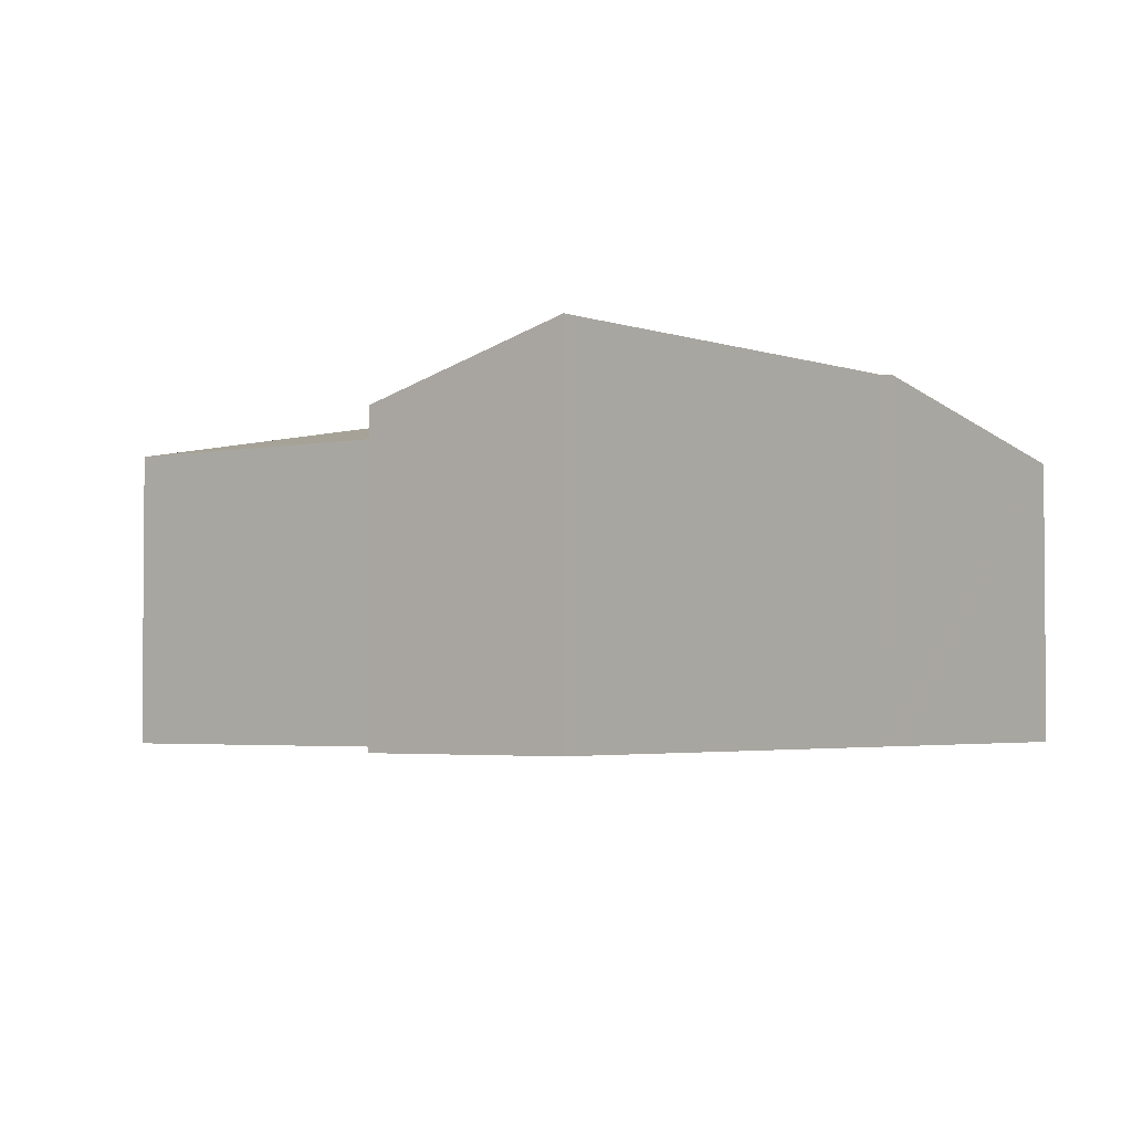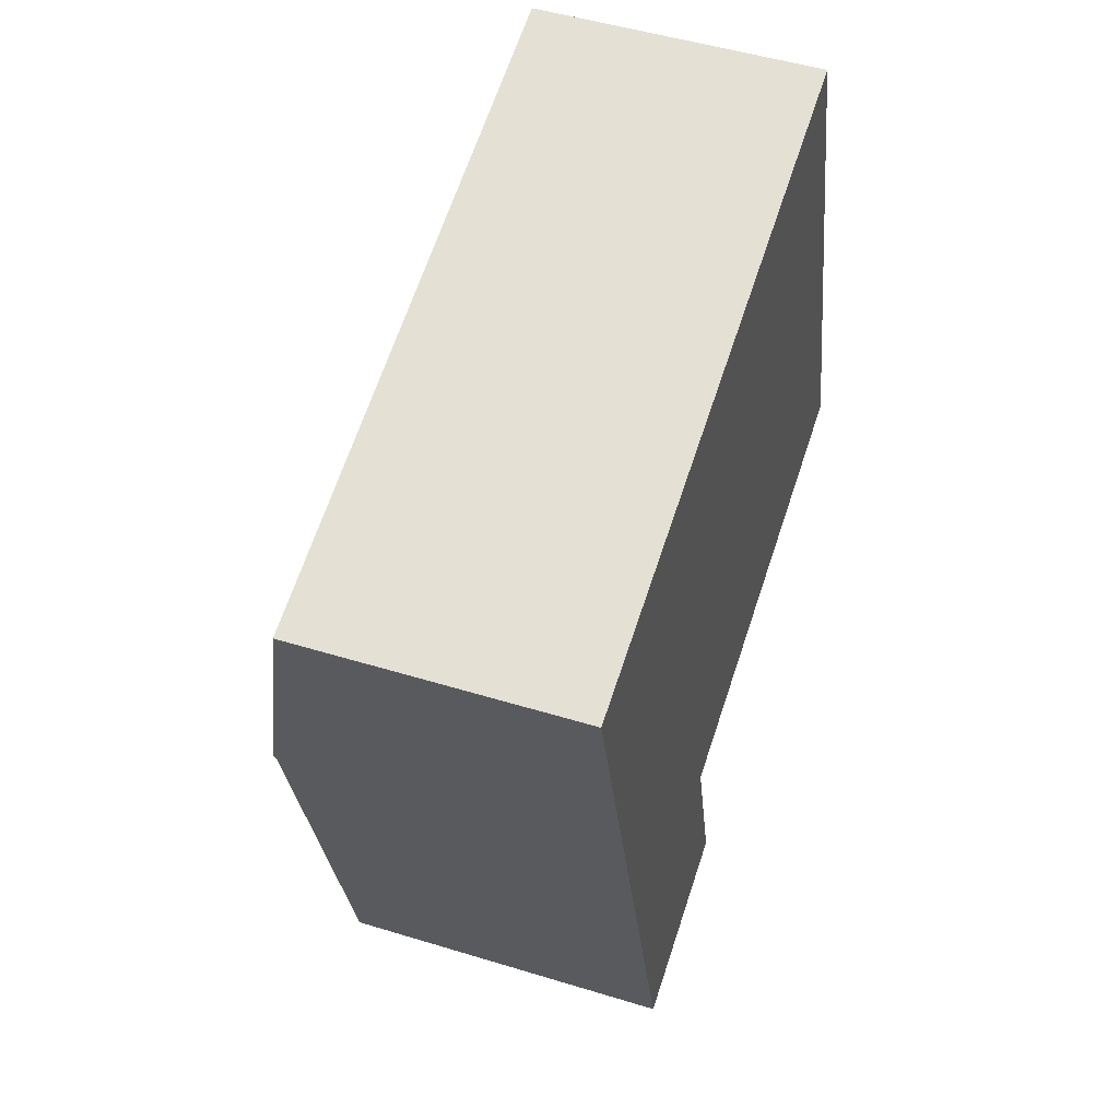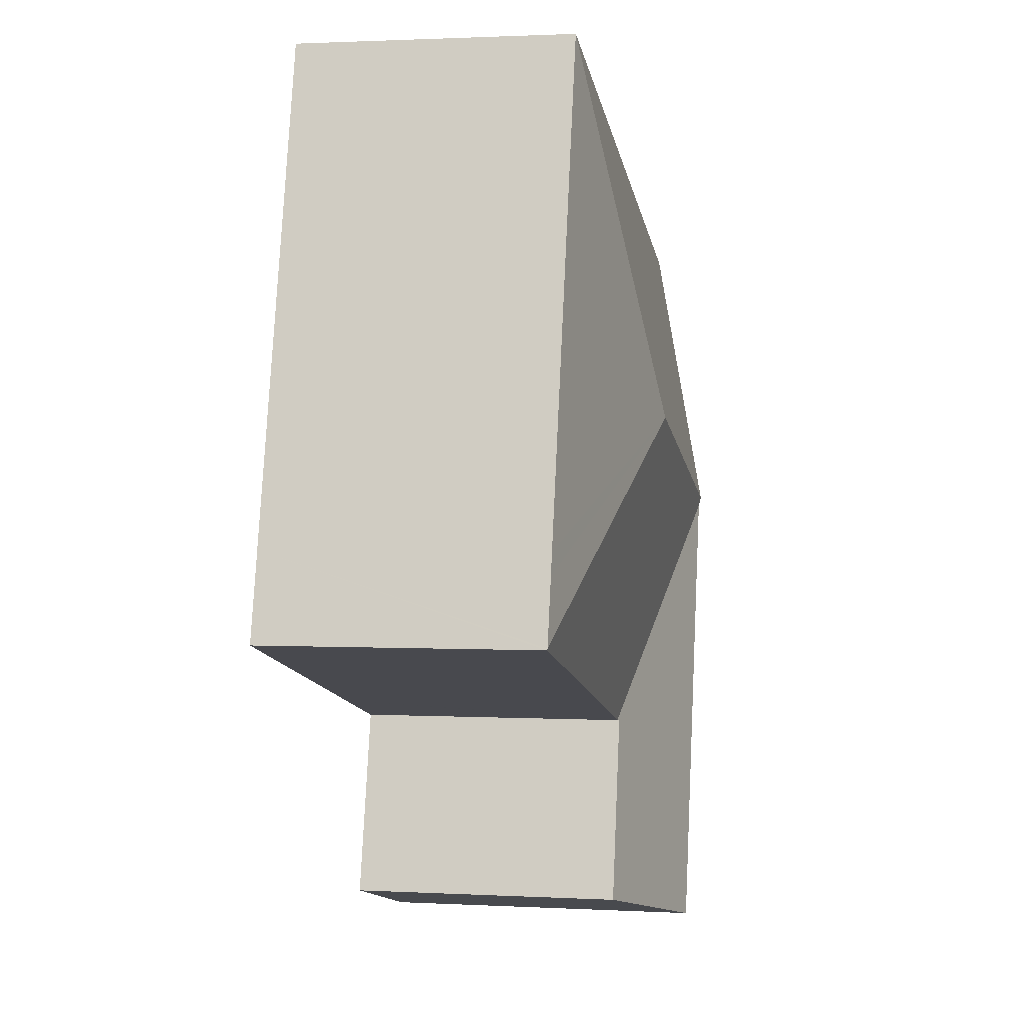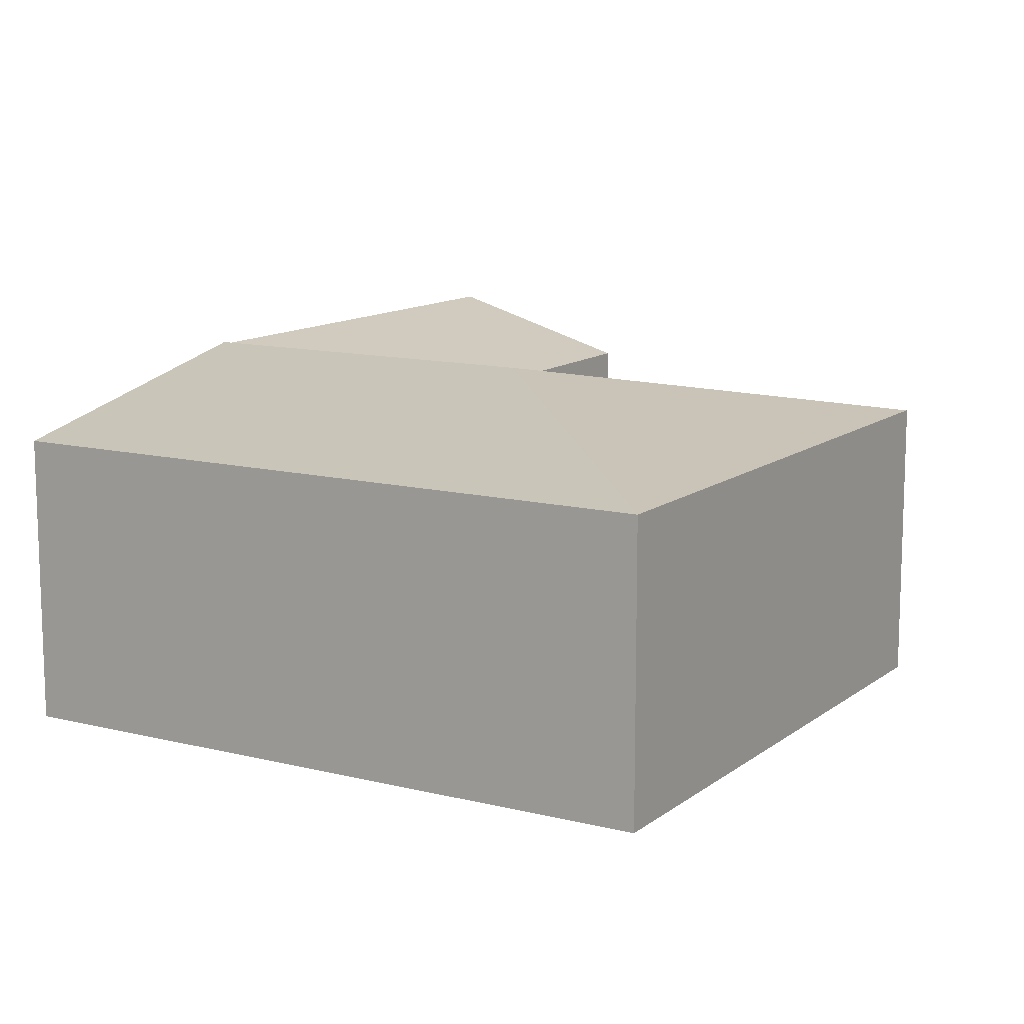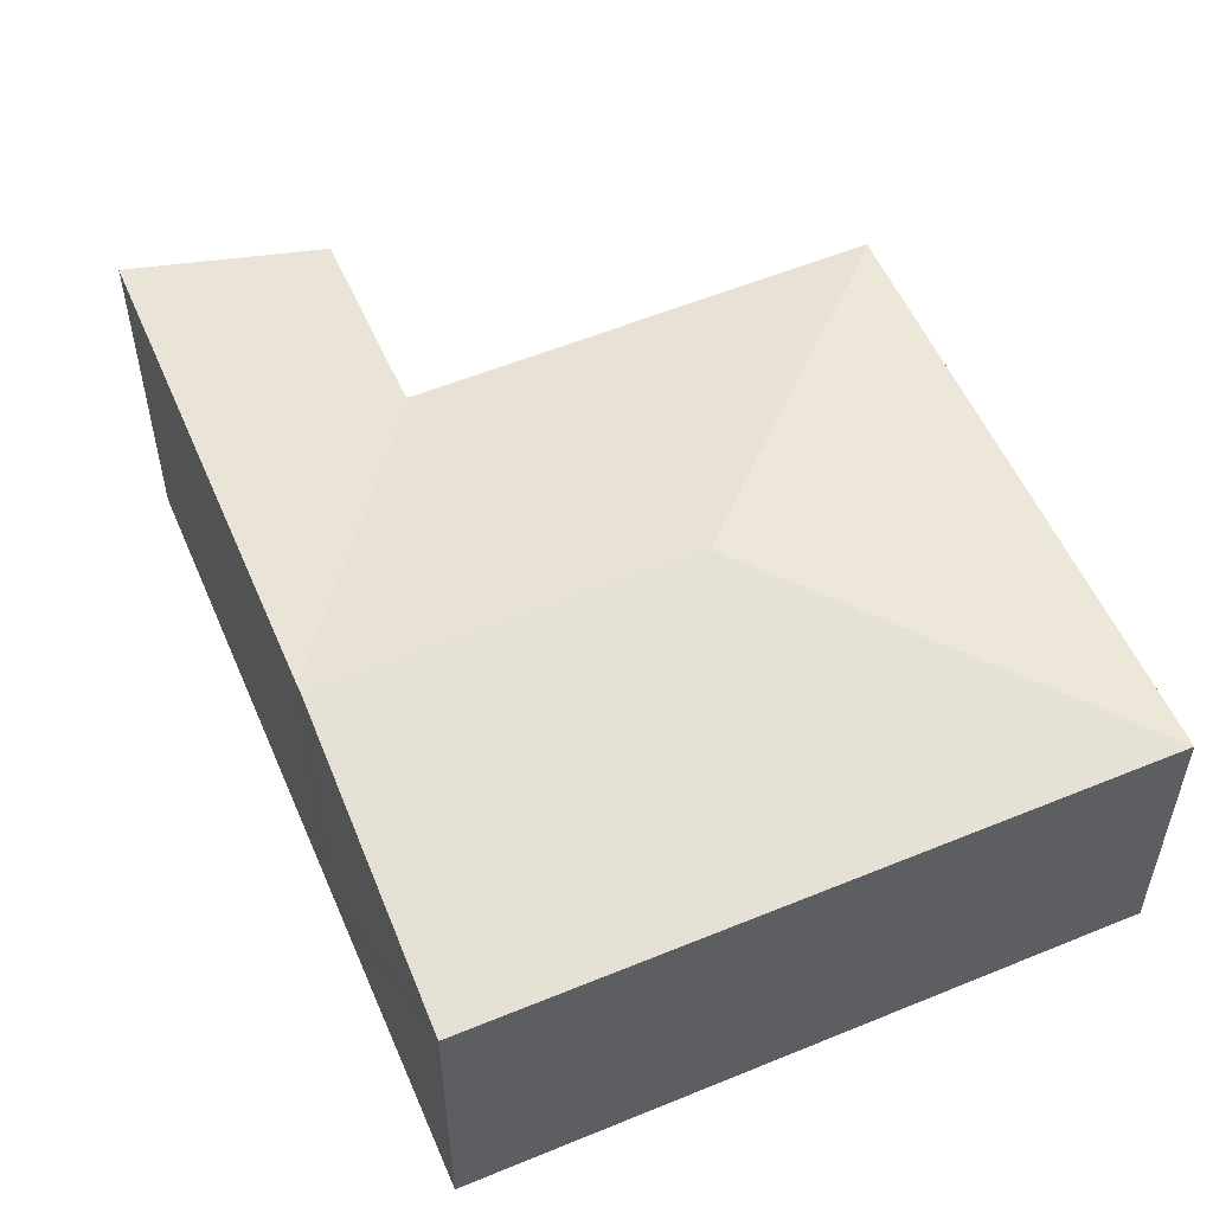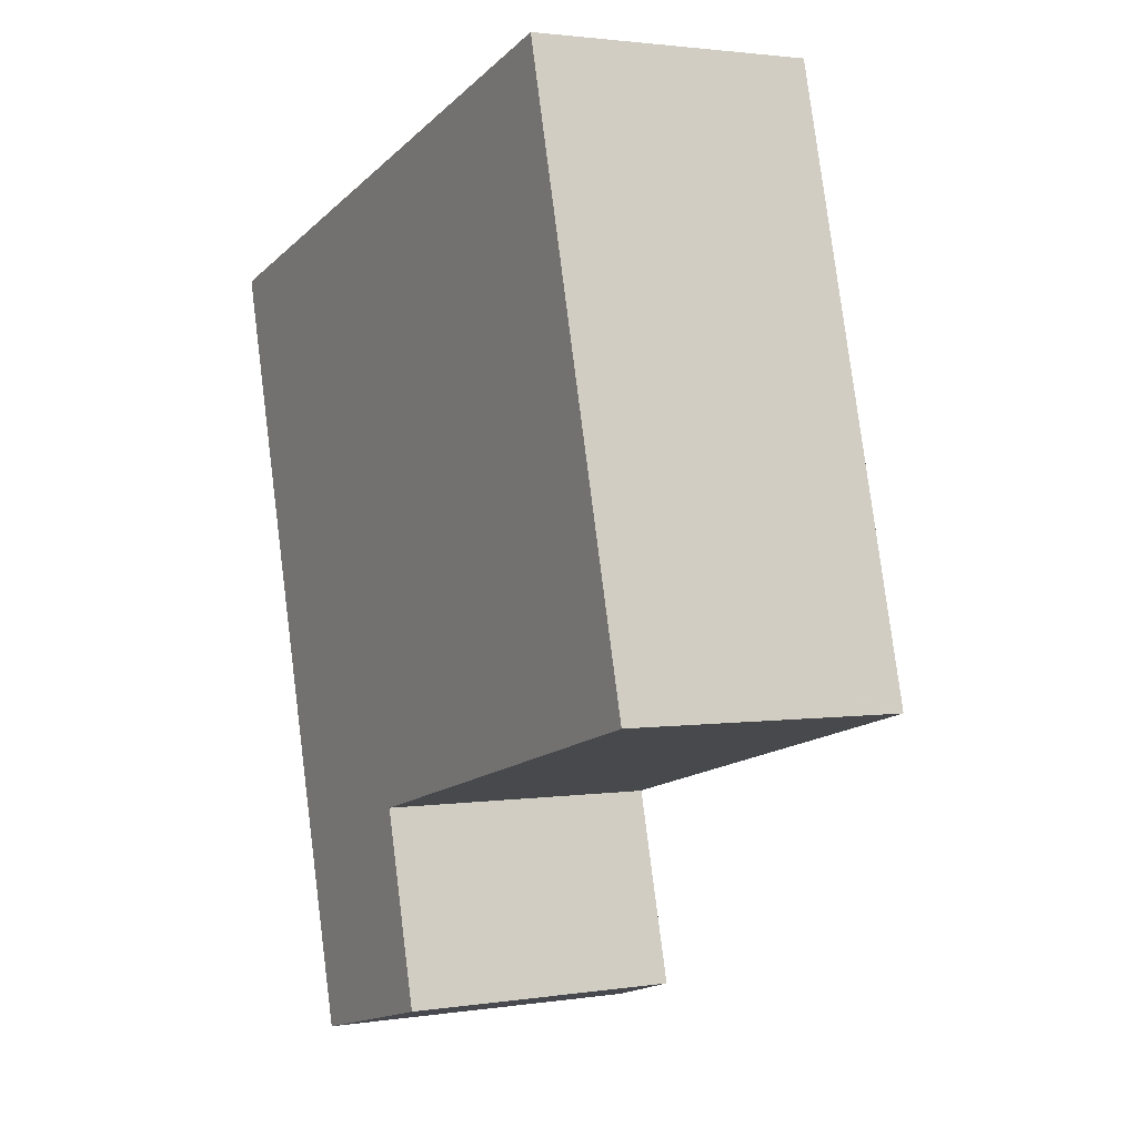
<metadata>
{"format":"obj","ext":"obj","renderer":"f3d","projection":"perspective","resolution":1024,"background":"white","views":[{"elev":-2.9,"azim":-157.8,"up":"+Y"},{"elev":49.3,"azim":-71.2,"up":"+Z"},{"elev":1.5,"azim":100.9,"up":"+Z"},{"elev":12.2,"azim":16.0,"up":"+Y"},{"elev":54.8,"azim":-38.2,"up":"+Y"},{"elev":2.0,"azim":61.2,"up":"+Z"}]}
</metadata>
<code>
v  1.164 4.811 -4.253
v  4.985 3.992 -7.513
v  2.279 4.811 -8.327
v  5.045 3.974 -7.498
v  2.983 4.811 -10.9
v  5.011 3.992 -7.612
v  5.688 4 -10.19
v  3.989 4.84 -3.367
v  1.126 4.84 -4.115
v  6.09 4.84 -2.817
v  5.115 3.974 -7.48
v  6.506 3.973 -7.122
v  11.33 3.969 -5.881
v  2.863 3.974 0.749
v  9.115 3.974 2.384
v  0 3.974 2.433e-16
v  10.99 3.974 -4.635
v  11.08 3.974 -4.943
v  11.32 3.974 -5.859
v  2.983 6.675e-16 -10.9
v  5.688 6.238e-16 -10.19
v  11.33 3.601e-16 -5.881
v  6.506 4.361e-16 -7.122
v  4.985 4.6e-16 -7.513
v  5.115 4.58e-16 -7.48
v  5.045 4.591e-16 -7.498
v  2.279 5.099e-16 -8.327
v  1.164 2.604e-16 -4.253
v  1.126 2.52e-16 -4.115
v  0 0 0
v  2.863 -4.586e-17 0.749
v  9.115 -1.46e-16 2.384
v  10.99 2.838e-16 -4.635
v  11.08 3.027e-16 -4.943
v  11.32 3.588e-16 -5.859
v  5.011 4.661e-16 -7.612
g defaultobject
f 1 2 3
f 2 1 4
f 2 5 3
f 5 2 6
f 5 6 7
f 8 1 9
f 1 8 4
f 4 8 10
f 4 10 11
f 11 10 12
f 12 10 13
f 10 14 15
f 14 10 16
f 16 10 8
f 16 8 9
f 17 10 15
f 10 17 18
f 10 18 19
f 10 19 13
f 7 20 5
f 20 7 21
f 22 12 13
f 12 22 23
f 12 23 11
f 11 23 4
f 4 23 2
f 2 23 24
f 24 23 25
f 24 25 26
f 20 3 5
f 3 20 1
f 1 20 27
f 1 27 28
f 1 28 9
f 9 28 16
f 16 28 29
f 16 29 30
f 30 14 16
f 14 30 15
f 15 30 31
f 15 31 32
f 32 17 15
f 17 32 33
f 17 33 18
f 18 33 19
f 19 33 13
f 13 33 34
f 13 34 35
f 13 35 22
f 6 21 7
f 21 6 2
f 21 2 36
f 36 2 24
f 31 33 32
f 33 31 30
f 33 30 29
f 33 29 28
f 33 28 27
f 33 27 34
f 34 27 24
f 34 24 35
f 35 24 22
f 22 24 23
f 23 24 25
f 24 27 36
f 36 27 21
f 21 27 20

</code>
